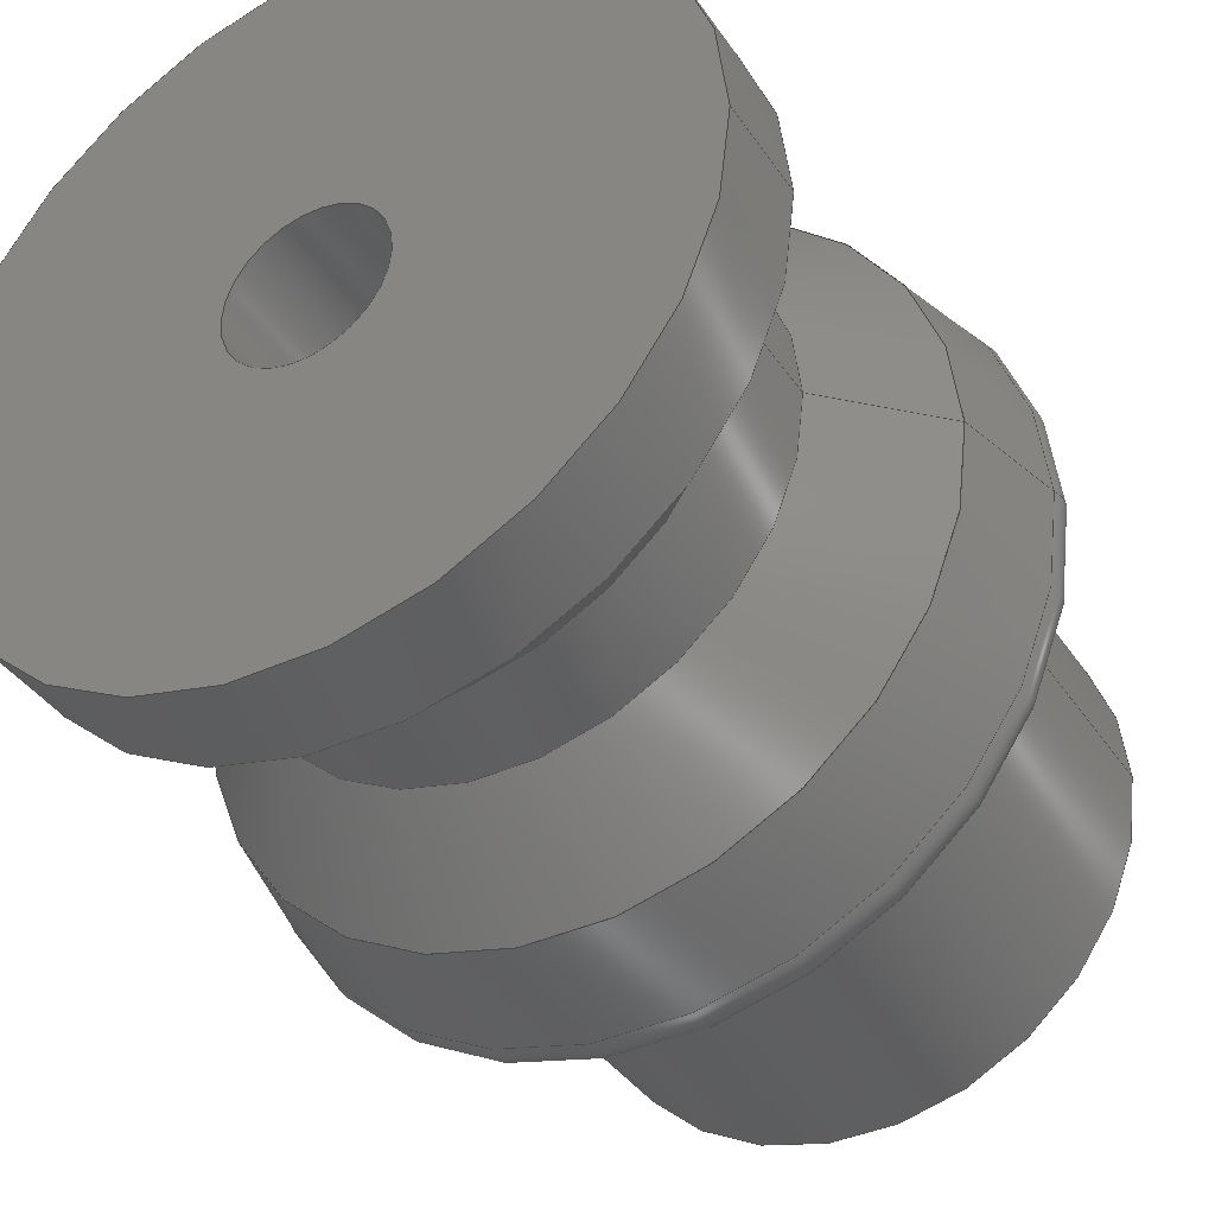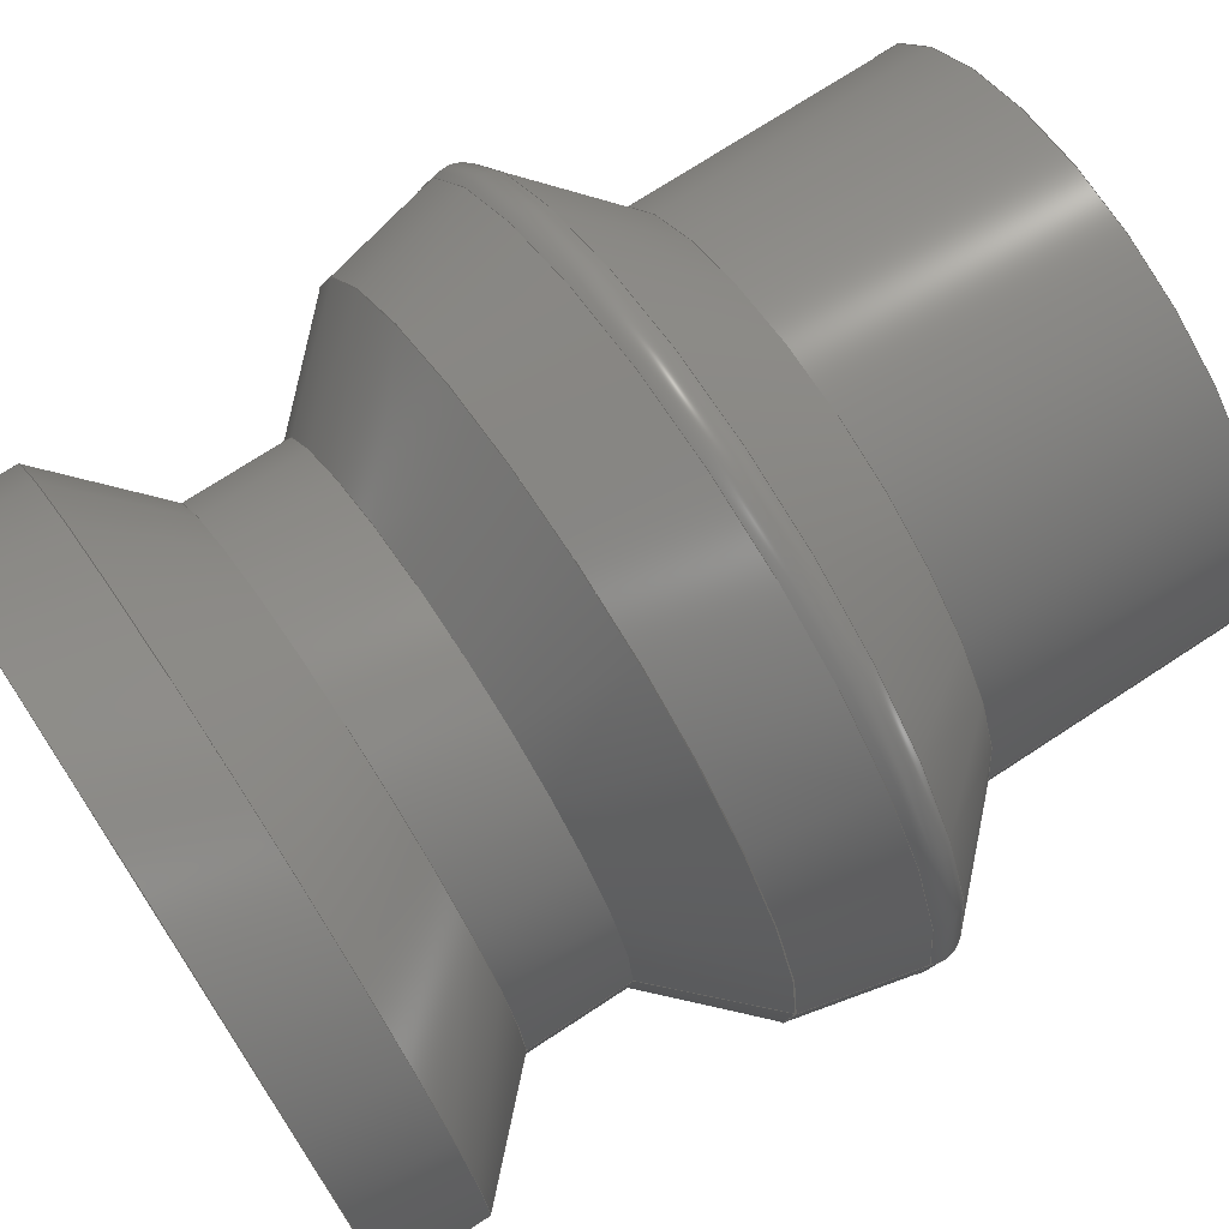
<metadata>
{"format":"step","ext":"step","renderer":"f3d","projection":"perspective","resolution":1024,"background":"white","views":[{"elev":-38.3,"azim":-149.9,"up":"+Y"},{"elev":72.6,"azim":-123.3,"up":"+Y"}]}
</metadata>
<code>
ISO-10303-21;
DATA;
#1=MECHANICAL_DESIGN_GEOMETRIC_PRESENTATION_REPRESENTATION('',(#4),#357);
#2=SHAPE_REPRESENTATION_RELATIONSHIP('SRR','None',#364,#3);
#3=ADVANCED_BREP_SHAPE_REPRESENTATION('',(#5),#356);
#4=STYLED_ITEM('',(#373),#5);
#5=MANIFOLD_SOLID_BREP('Body1',#189);
#6=TOROIDAL_SURFACE('',#225,3.726,0.3);
#7=FACE_BOUND('',#39,.T.);
#8=FACE_BOUND('',#42,.T.);
#9=FACE_BOUND('',#45,.T.);
#10=FACE_BOUND('',#47,.T.);
#11=PLANE('',#213);
#12=PLANE('',#217);
#13=PLANE('',#220);
#14=PLANE('',#222);
#15=CYLINDRICAL_SURFACE('',#206,3.726);
#16=CYLINDRICAL_SURFACE('',#211,2.75);
#17=CYLINDRICAL_SURFACE('',#218,3.726);
#18=CYLINDRICAL_SURFACE('',#230,0.8);
#19=CYLINDRICAL_SURFACE('',#231,2.95);
#20=FACE_OUTER_BOUND('',#34,.T.);
#21=FACE_OUTER_BOUND('',#35,.T.);
#22=FACE_OUTER_BOUND('',#36,.T.);
#23=FACE_OUTER_BOUND('',#37,.T.);
#24=FACE_OUTER_BOUND('',#38,.T.);
#25=FACE_OUTER_BOUND('',#40,.T.);
#26=FACE_OUTER_BOUND('',#41,.T.);
#27=FACE_OUTER_BOUND('',#43,.T.);
#28=FACE_OUTER_BOUND('',#44,.T.);
#29=FACE_OUTER_BOUND('',#46,.T.);
#30=FACE_OUTER_BOUND('',#48,.T.);
#31=FACE_OUTER_BOUND('',#49,.T.);
#32=FACE_OUTER_BOUND('',#50,.T.);
#33=FACE_OUTER_BOUND('',#51,.T.);
#34=EDGE_LOOP('',(#123,#124,#125,#126));
#35=EDGE_LOOP('',(#127,#128,#129,#130));
#36=EDGE_LOOP('',(#131,#132,#133,#134));
#37=EDGE_LOOP('',(#135,#136,#137,#138));
#38=EDGE_LOOP('',(#139));
#39=EDGE_LOOP('',(#140));
#40=EDGE_LOOP('',(#141,#142,#143,#144));
#41=EDGE_LOOP('',(#145));
#42=EDGE_LOOP('',(#146));
#43=EDGE_LOOP('',(#147,#148,#149,#150));
#44=EDGE_LOOP('',(#151));
#45=EDGE_LOOP('',(#152));
#46=EDGE_LOOP('',(#153));
#47=EDGE_LOOP('',(#154));
#48=EDGE_LOOP('',(#155,#156,#157,#158));
#49=EDGE_LOOP('',(#159,#160,#161,#162));
#50=EDGE_LOOP('',(#163,#164,#165,#166));
#51=EDGE_LOOP('',(#167,#168,#169,#170));
#52=LINE('',#306,#61);
#53=LINE('',#311,#62);
#54=LINE('',#316,#63);
#55=LINE('',#320,#64);
#56=LINE('',#328,#65);
#57=LINE('',#333,#66);
#58=LINE('',#348,#67);
#59=LINE('',#351,#68);
#60=LINE('',#353,#69);
#61=VECTOR('',#238,3.861);
#62=VECTOR('',#245,3.726);
#63=VECTOR('',#250,3.235);
#64=VECTOR('',#255,2.75);
#65=VECTOR('',#266,3.235);
#66=VECTOR('',#273,3.726);
#67=VECTOR('',#292,2.95);
#68=VECTOR('',#297,0.8);
#69=VECTOR('',#300,2.95);
#70=CIRCLE('',#204,3.995);
#71=CIRCLE('',#205,3.726);
#72=CIRCLE('',#207,3.726);
#73=CIRCLE('',#209,3.72);
#74=CIRCLE('',#210,2.75);
#75=CIRCLE('',#212,2.75);
#76=CIRCLE('',#214,3.726);
#77=CIRCLE('',#216,3.72);
#78=CIRCLE('',#219,3.726);
#79=CIRCLE('',#221,0.8);
#80=CIRCLE('',#223,2.95);
#81=CIRCLE('',#224,0.8);
#82=CIRCLE('',#226,3.938);
#83=CIRCLE('',#227,0.3);
#84=CIRCLE('',#229,2.95);
#85=VERTEX_POINT('',#303);
#86=VERTEX_POINT('',#305);
#87=VERTEX_POINT('',#309);
#88=VERTEX_POINT('',#313);
#89=VERTEX_POINT('',#315);
#90=VERTEX_POINT('',#319);
#91=VERTEX_POINT('',#323);
#92=VERTEX_POINT('',#326);
#93=VERTEX_POINT('',#331);
#94=VERTEX_POINT('',#335);
#95=VERTEX_POINT('',#338);
#96=VERTEX_POINT('',#340);
#97=VERTEX_POINT('',#343);
#98=VERTEX_POINT('',#347);
#99=EDGE_CURVE('',#85,#85,#70,.T.);
#100=EDGE_CURVE('',#85,#86,#52,.T.);
#101=EDGE_CURVE('',#86,#86,#71,.T.);
#102=EDGE_CURVE('',#87,#87,#72,.T.);
#103=EDGE_CURVE('',#87,#86,#53,.T.);
#104=EDGE_CURVE('',#88,#88,#73,.T.);
#105=EDGE_CURVE('',#88,#89,#54,.T.);
#106=EDGE_CURVE('',#89,#89,#74,.T.);
#107=EDGE_CURVE('',#89,#90,#55,.T.);
#108=EDGE_CURVE('',#90,#90,#75,.T.);
#109=EDGE_CURVE('',#91,#91,#76,.T.);
#110=EDGE_CURVE('',#92,#92,#77,.T.);
#111=EDGE_CURVE('',#92,#90,#56,.T.);
#112=EDGE_CURVE('',#93,#93,#78,.T.);
#113=EDGE_CURVE('',#93,#91,#57,.T.);
#114=EDGE_CURVE('',#94,#94,#79,.T.);
#115=EDGE_CURVE('',#95,#95,#80,.T.);
#116=EDGE_CURVE('',#96,#96,#81,.T.);
#117=EDGE_CURVE('',#97,#97,#82,.T.);
#118=EDGE_CURVE('',#97,#85,#83,.T.);
#119=EDGE_CURVE('',#97,#98,#58,.T.);
#120=EDGE_CURVE('',#98,#98,#84,.T.);
#121=EDGE_CURVE('',#94,#96,#59,.T.);
#122=EDGE_CURVE('',#98,#95,#60,.T.);
#123=ORIENTED_EDGE('',*,*,#99,.T.);
#124=ORIENTED_EDGE('',*,*,#100,.T.);
#125=ORIENTED_EDGE('',*,*,#101,.T.);
#126=ORIENTED_EDGE('',*,*,#100,.F.);
#127=ORIENTED_EDGE('',*,*,#102,.F.);
#128=ORIENTED_EDGE('',*,*,#103,.T.);
#129=ORIENTED_EDGE('',*,*,#101,.F.);
#130=ORIENTED_EDGE('',*,*,#103,.F.);
#131=ORIENTED_EDGE('',*,*,#104,.T.);
#132=ORIENTED_EDGE('',*,*,#105,.T.);
#133=ORIENTED_EDGE('',*,*,#106,.T.);
#134=ORIENTED_EDGE('',*,*,#105,.F.);
#135=ORIENTED_EDGE('',*,*,#106,.F.);
#136=ORIENTED_EDGE('',*,*,#107,.T.);
#137=ORIENTED_EDGE('',*,*,#108,.F.);
#138=ORIENTED_EDGE('',*,*,#107,.F.);
#139=ORIENTED_EDGE('',*,*,#109,.F.);
#140=ORIENTED_EDGE('',*,*,#104,.F.);
#141=ORIENTED_EDGE('',*,*,#110,.T.);
#142=ORIENTED_EDGE('',*,*,#111,.T.);
#143=ORIENTED_EDGE('',*,*,#108,.T.);
#144=ORIENTED_EDGE('',*,*,#111,.F.);
#145=ORIENTED_EDGE('',*,*,#102,.T.);
#146=ORIENTED_EDGE('',*,*,#110,.F.);
#147=ORIENTED_EDGE('',*,*,#112,.F.);
#148=ORIENTED_EDGE('',*,*,#113,.T.);
#149=ORIENTED_EDGE('',*,*,#109,.T.);
#150=ORIENTED_EDGE('',*,*,#113,.F.);
#151=ORIENTED_EDGE('',*,*,#112,.T.);
#152=ORIENTED_EDGE('',*,*,#114,.T.);
#153=ORIENTED_EDGE('',*,*,#115,.T.);
#154=ORIENTED_EDGE('',*,*,#116,.T.);
#155=ORIENTED_EDGE('',*,*,#117,.T.);
#156=ORIENTED_EDGE('',*,*,#118,.T.);
#157=ORIENTED_EDGE('',*,*,#99,.F.);
#158=ORIENTED_EDGE('',*,*,#118,.F.);
#159=ORIENTED_EDGE('',*,*,#117,.F.);
#160=ORIENTED_EDGE('',*,*,#119,.T.);
#161=ORIENTED_EDGE('',*,*,#120,.T.);
#162=ORIENTED_EDGE('',*,*,#119,.F.);
#163=ORIENTED_EDGE('',*,*,#114,.F.);
#164=ORIENTED_EDGE('',*,*,#121,.T.);
#165=ORIENTED_EDGE('',*,*,#116,.F.);
#166=ORIENTED_EDGE('',*,*,#121,.F.);
#167=ORIENTED_EDGE('',*,*,#120,.F.);
#168=ORIENTED_EDGE('',*,*,#122,.T.);
#169=ORIENTED_EDGE('',*,*,#115,.F.);
#170=ORIENTED_EDGE('',*,*,#122,.F.);
#171=CONICAL_SURFACE('',#203,3.861,0.2271);
#172=CONICAL_SURFACE('',#208,3.235,0.7854);
#173=CONICAL_SURFACE('',#215,3.235,0.7854);
#174=CONICAL_SURFACE('',#228,2.95,0.7854);
#175=ADVANCED_FACE('',(#20),#171,.T.);
#176=ADVANCED_FACE('',(#21),#15,.T.);
#177=ADVANCED_FACE('',(#22),#172,.T.);
#178=ADVANCED_FACE('',(#23),#16,.T.);
#179=ADVANCED_FACE('',(#24,#7),#11,.F.);
#180=ADVANCED_FACE('',(#25),#173,.T.);
#181=ADVANCED_FACE('',(#26,#8),#12,.T.);
#182=ADVANCED_FACE('',(#27),#17,.T.);
#183=ADVANCED_FACE('',(#28,#9),#13,.T.);
#184=ADVANCED_FACE('',(#29,#10),#14,.F.);
#185=ADVANCED_FACE('',(#30),#6,.T.);
#186=ADVANCED_FACE('',(#31),#174,.T.);
#187=ADVANCED_FACE('',(#32),#18,.F.);
#188=ADVANCED_FACE('',(#33),#19,.T.);
#189=CLOSED_SHELL('',(#175,#176,#177,#178,#179,#180,#181,#182,#183,#184,
#185,#186,#187,#188));
#190=DERIVED_UNIT_ELEMENT(#192,1);
#191=DERIVED_UNIT_ELEMENT(#359,-3);
#192=(
MASS_UNIT()
NAMED_UNIT(*)
SI_UNIT(.KILO.,.GRAM.)
);
#193=DERIVED_UNIT((#190,#191));
#194=MEASURE_REPRESENTATION_ITEM('density measure',
POSITIVE_RATIO_MEASURE(1060),#193);
#195=PROPERTY_DEFINITION_REPRESENTATION(#200,#197);
#196=PROPERTY_DEFINITION_REPRESENTATION(#201,#198);
#197=REPRESENTATION('material name',(#199),#356);
#198=REPRESENTATION('density',(#194),#356);
#199=DESCRIPTIVE_REPRESENTATION_ITEM('ABS Plastic','ABS Plastic');
#200=PROPERTY_DEFINITION('material property','material name',#366);
#201=PROPERTY_DEFINITION('material property','density of part',#366);
#202=AXIS2_PLACEMENT_3D('placement',#301,#232,#233);
#203=AXIS2_PLACEMENT_3D('',#302,#234,#235);
#204=AXIS2_PLACEMENT_3D('',#304,#236,#237);
#205=AXIS2_PLACEMENT_3D('',#307,#239,#240);
#206=AXIS2_PLACEMENT_3D('',#308,#241,#242);
#207=AXIS2_PLACEMENT_3D('',#310,#243,#244);
#208=AXIS2_PLACEMENT_3D('',#312,#246,#247);
#209=AXIS2_PLACEMENT_3D('',#314,#248,#249);
#210=AXIS2_PLACEMENT_3D('',#317,#251,#252);
#211=AXIS2_PLACEMENT_3D('',#318,#253,#254);
#212=AXIS2_PLACEMENT_3D('',#321,#256,#257);
#213=AXIS2_PLACEMENT_3D('',#322,#258,#259);
#214=AXIS2_PLACEMENT_3D('',#324,#260,#261);
#215=AXIS2_PLACEMENT_3D('',#325,#262,#263);
#216=AXIS2_PLACEMENT_3D('',#327,#264,#265);
#217=AXIS2_PLACEMENT_3D('',#329,#267,#268);
#218=AXIS2_PLACEMENT_3D('',#330,#269,#270);
#219=AXIS2_PLACEMENT_3D('',#332,#271,#272);
#220=AXIS2_PLACEMENT_3D('',#334,#274,#275);
#221=AXIS2_PLACEMENT_3D('',#336,#276,#277);
#222=AXIS2_PLACEMENT_3D('',#337,#278,#279);
#223=AXIS2_PLACEMENT_3D('',#339,#280,#281);
#224=AXIS2_PLACEMENT_3D('',#341,#282,#283);
#225=AXIS2_PLACEMENT_3D('',#342,#284,#285);
#226=AXIS2_PLACEMENT_3D('',#344,#286,#287);
#227=AXIS2_PLACEMENT_3D('',#345,#288,#289);
#228=AXIS2_PLACEMENT_3D('',#346,#290,#291);
#229=AXIS2_PLACEMENT_3D('',#349,#293,#294);
#230=AXIS2_PLACEMENT_3D('',#350,#295,#296);
#231=AXIS2_PLACEMENT_3D('',#352,#298,#299);
#232=DIRECTION('axis',(0,0,1));
#233=DIRECTION('refdir',(1,0,0));
#234=DIRECTION('center_axis',(0,0,1));
#235=DIRECTION('ref_axis',(1,1.992e-18,0));
#236=DIRECTION('center_axis',(0,0,-1));
#237=DIRECTION('ref_axis',(1,0,0));
#238=DIRECTION('',(0.2251,2.802e-17,-0.9743));
#239=DIRECTION('center_axis',(0,0,1));
#240=DIRECTION('ref_axis',(1,4.128e-18,0));
#241=DIRECTION('center_axis',(0,0,-1));
#242=DIRECTION('ref_axis',(1,4.128e-18,0));
#243=DIRECTION('center_axis',(-6.123e-17,-6.123e-17,
-1));
#244=DIRECTION('ref_axis',(1,4.128e-18,-6.123e-17));
#245=DIRECTION('',(0,0,1));
#246=DIRECTION('center_axis',(0,0,-1));
#247=DIRECTION('ref_axis',(1,-2.156e-33,-3.52e-17));
#248=DIRECTION('center_axis',(6.123e-17,6.123e-17,
1));
#249=DIRECTION('ref_axis',(1,-3.749e-33,-6.123e-17));
#250=DIRECTION('',(0.7071,-8.66e-17,0.7071));
#251=DIRECTION('center_axis',(-6.123e-17,-6.123e-17,
-1));
#252=DIRECTION('ref_axis',(1,0,0));
#253=DIRECTION('center_axis',(0,0,-1));
#254=DIRECTION('ref_axis',(1,0,0));
#255=DIRECTION('',(0,0,1));
#256=DIRECTION('center_axis',(6.123e-17,6.123e-17,
1));
#257=DIRECTION('ref_axis',(1,0,0));
#258=DIRECTION('center_axis',(-6.123e-17,-6.123e-17,
-1));
#259=DIRECTION('ref_axis',(1,0,-6.123e-17));
#260=DIRECTION('center_axis',(-6.123e-17,-6.123e-17,
-1));
#261=DIRECTION('ref_axis',(1,0,-6.123e-17));
#262=DIRECTION('center_axis',(0,0,1));
#263=DIRECTION('ref_axis',(1,-2.156e-33,-3.52e-17));
#264=DIRECTION('center_axis',(-6.123e-17,-6.123e-17,
-1));
#265=DIRECTION('ref_axis',(1,-3.749e-33,-6.123e-17));
#266=DIRECTION('',(0.7071,8.66e-17,-0.7071));
#267=DIRECTION('center_axis',(-6.123e-17,-6.123e-17,
-1));
#268=DIRECTION('ref_axis',(-1,0,6.123e-17));
#269=DIRECTION('center_axis',(0,0,-1));
#270=DIRECTION('ref_axis',(1,0,0));
#271=DIRECTION('center_axis',(-6.123e-17,-6.123e-17,
-1));
#272=DIRECTION('ref_axis',(1,0,-6.123e-17));
#273=DIRECTION('',(0,0,1));
#274=DIRECTION('center_axis',(-6.123e-17,-6.123e-17,
-1));
#275=DIRECTION('ref_axis',(1,0,-6.123e-17));
#276=DIRECTION('center_axis',(6.123e-17,6.123e-17,
1));
#277=DIRECTION('ref_axis',(1,0,-6.123e-17));
#278=DIRECTION('center_axis',(-2.73e-16,-6.345e-16,
-1));
#279=DIRECTION('ref_axis',(1,-2.22e-16,-2.73e-16));
#280=DIRECTION('center_axis',(2.73e-16,6.345e-16,
1));
#281=DIRECTION('ref_axis',(1,-2.22e-16,-2.73e-16));
#282=DIRECTION('center_axis',(-2.73e-16,-6.345e-16,
-1));
#283=DIRECTION('ref_axis',(1,-2.22e-16,-2.73e-16));
#284=DIRECTION('center_axis',(6.123e-17,6.123e-17,
1));
#285=DIRECTION('ref_axis',(1,0,0));
#286=DIRECTION('center_axis',(0,0,-1));
#287=DIRECTION('ref_axis',(1,0,0));
#288=DIRECTION('center_axis',(0,-1,6.123e-17));
#289=DIRECTION('ref_axis',(-1,0,0));
#290=DIRECTION('center_axis',(0,0,-1));
#291=DIRECTION('ref_axis',(1,-2.22e-16,-2.73e-16));
#292=DIRECTION('',(0.7071,-2.436e-16,0.7071));
#293=DIRECTION('center_axis',(-2.73e-16,-6.345e-16,
-1));
#294=DIRECTION('ref_axis',(1,-2.22e-16,-2.73e-16));
#295=DIRECTION('center_axis',(0,0,-1));
#296=DIRECTION('ref_axis',(1,-2.22e-16,0));
#297=DIRECTION('',(0,0,1));
#298=DIRECTION('center_axis',(0,0,-1));
#299=DIRECTION('ref_axis',(1,-2.22e-16,0));
#300=DIRECTION('',(0,0,1));
#301=CARTESIAN_POINT('',(0,0,0));
#302=CARTESIAN_POINT('Origin',(20,20.5,28.33));
#303=CARTESIAN_POINT('',(16,20.5,28.92));
#304=CARTESIAN_POINT('Origin',(20,20.5,28.92));
#305=CARTESIAN_POINT('',(16.27,20.5,27.75));
#306=CARTESIAN_POINT('',(16.14,20.5,28.33));
#307=CARTESIAN_POINT('Origin',(20,20.5,27.75));
#308=CARTESIAN_POINT('Origin',(20,20.5,28.75));
#309=CARTESIAN_POINT('',(16.27,20.5,27.75));
#310=CARTESIAN_POINT('Origin',(20,20.5,27.75));
#311=CARTESIAN_POINT('',(16.27,20.5,28.75));
#312=CARTESIAN_POINT('Origin',(20,20.5,25.24));
#313=CARTESIAN_POINT('',(16.28,20.5,24.75));
#314=CARTESIAN_POINT('Origin',(20,20.5,24.75));
#315=CARTESIAN_POINT('',(17.25,20.5,25.72));
#316=CARTESIAN_POINT('',(16.77,20.5,25.24));
#317=CARTESIAN_POINT('Origin',(20,20.5,25.72));
#318=CARTESIAN_POINT('Origin',(20,20.5,27.75));
#319=CARTESIAN_POINT('',(17.25,20.5,26.78));
#320=CARTESIAN_POINT('',(17.25,20.5,27.75));
#321=CARTESIAN_POINT('Origin',(20,20.5,26.78));
#322=CARTESIAN_POINT('Origin',(20,20.5,24.75));
#323=CARTESIAN_POINT('',(16.27,20.5,24.75));
#324=CARTESIAN_POINT('Origin',(20,20.5,24.75));
#325=CARTESIAN_POINT('Origin',(20,20.5,27.27));
#326=CARTESIAN_POINT('',(16.28,20.5,27.75));
#327=CARTESIAN_POINT('Origin',(20,20.5,27.75));
#328=CARTESIAN_POINT('',(16.77,20.5,27.27));
#329=CARTESIAN_POINT('Origin',(20,20.5,27.75));
#330=CARTESIAN_POINT('Origin',(20,20.5,24.75));
#331=CARTESIAN_POINT('',(16.27,20.5,23.75));
#332=CARTESIAN_POINT('Origin',(20,20.5,23.75));
#333=CARTESIAN_POINT('',(16.27,20.5,24.75));
#334=CARTESIAN_POINT('Origin',(20,20.5,23.75));
#335=CARTESIAN_POINT('',(19.2,20.5,23.75));
#336=CARTESIAN_POINT('Origin',(20,20.5,23.75));
#337=CARTESIAN_POINT('Origin',(20,20.5,33.05));
#338=CARTESIAN_POINT('',(17.05,20.5,33.05));
#339=CARTESIAN_POINT('Origin',(20,20.5,33.05));
#340=CARTESIAN_POINT('',(19.2,20.5,33.05));
#341=CARTESIAN_POINT('Origin',(20,20.5,33.05));
#342=CARTESIAN_POINT('Origin',(20,20.5,29.05));
#343=CARTESIAN_POINT('',(16.06,20.5,29.26));
#344=CARTESIAN_POINT('Origin',(20,20.5,29.26));
#345=CARTESIAN_POINT('Origin',(16.27,20.5,29.05));
#346=CARTESIAN_POINT('Origin',(20,20.5,30.25));
#347=CARTESIAN_POINT('',(17.05,20.5,30.25));
#348=CARTESIAN_POINT('',(17.05,20.5,30.25));
#349=CARTESIAN_POINT('Origin',(20,20.5,30.25));
#350=CARTESIAN_POINT('Origin',(20,20.5,32.75));
#351=CARTESIAN_POINT('',(19.2,20.5,32.75));
#352=CARTESIAN_POINT('Origin',(20,20.5,32.75));
#353=CARTESIAN_POINT('',(17.05,20.5,32.75));
#354=UNCERTAINTY_MEASURE_WITH_UNIT(LENGTH_MEASURE(0.01),#358,
'DISTANCE_ACCURACY_VALUE',
'Maximum model space distance between geometric entities at asserted c
onnectivities');
#355=UNCERTAINTY_MEASURE_WITH_UNIT(LENGTH_MEASURE(0.01),#358,
'DISTANCE_ACCURACY_VALUE',
'Maximum model space distance between geometric entities at asserted c
onnectivities');
#356=(
GEOMETRIC_REPRESENTATION_CONTEXT(3)
GLOBAL_UNCERTAINTY_ASSIGNED_CONTEXT((#354))
GLOBAL_UNIT_ASSIGNED_CONTEXT((#358,#360,#361))
REPRESENTATION_CONTEXT('','3D')
);
#357=(
GEOMETRIC_REPRESENTATION_CONTEXT(3)
GLOBAL_UNCERTAINTY_ASSIGNED_CONTEXT((#355))
GLOBAL_UNIT_ASSIGNED_CONTEXT((#358,#360,#361))
REPRESENTATION_CONTEXT('','3D')
);
#358=(
LENGTH_UNIT()
NAMED_UNIT(*)
SI_UNIT(.MILLI.,.METRE.)
);
#359=(
LENGTH_UNIT()
NAMED_UNIT(*)
SI_UNIT($,.METRE.)
);
#360=(
NAMED_UNIT(*)
PLANE_ANGLE_UNIT()
SI_UNIT($,.RADIAN.)
);
#361=(
NAMED_UNIT(*)
SI_UNIT($,.STERADIAN.)
SOLID_ANGLE_UNIT()
);
#362=SHAPE_DEFINITION_REPRESENTATION(#363,#364);
#363=PRODUCT_DEFINITION_SHAPE('',$,#366);
#364=SHAPE_REPRESENTATION('',(#202),#356);
#365=PRODUCT_DEFINITION_CONTEXT('part definition',#370,'design');
#366=PRODUCT_DEFINITION('pivot long','pivot long v3',#367,#365);
#367=PRODUCT_DEFINITION_FORMATION('',$,#372);
#368=PRODUCT_RELATED_PRODUCT_CATEGORY('pivot long v3','pivot long v3',(#372));
#369=APPLICATION_PROTOCOL_DEFINITION('international standard',
'automotive_design',2009,#370);
#370=APPLICATION_CONTEXT(
'Core Data for Automotive Mechanical Design Process');
#371=PRODUCT_CONTEXT('part definition',#370,'mechanical');
#372=PRODUCT('pivot long','pivot long v3',$,(#371));
#373=PRESENTATION_STYLE_ASSIGNMENT((#374));
#374=SURFACE_STYLE_USAGE(.BOTH.,#375);
#375=SURFACE_SIDE_STYLE('',(#376));
#376=SURFACE_STYLE_FILL_AREA(#377);
#377=FILL_AREA_STYLE('ABS (White)',(#378));
#378=FILL_AREA_STYLE_COLOUR('ABS (White)',#379);
#379=COLOUR_RGB('ABS (White)',0.9647,0.9647,0.9529);
ENDSEC;
END-ISO-10303-21;

</code>
